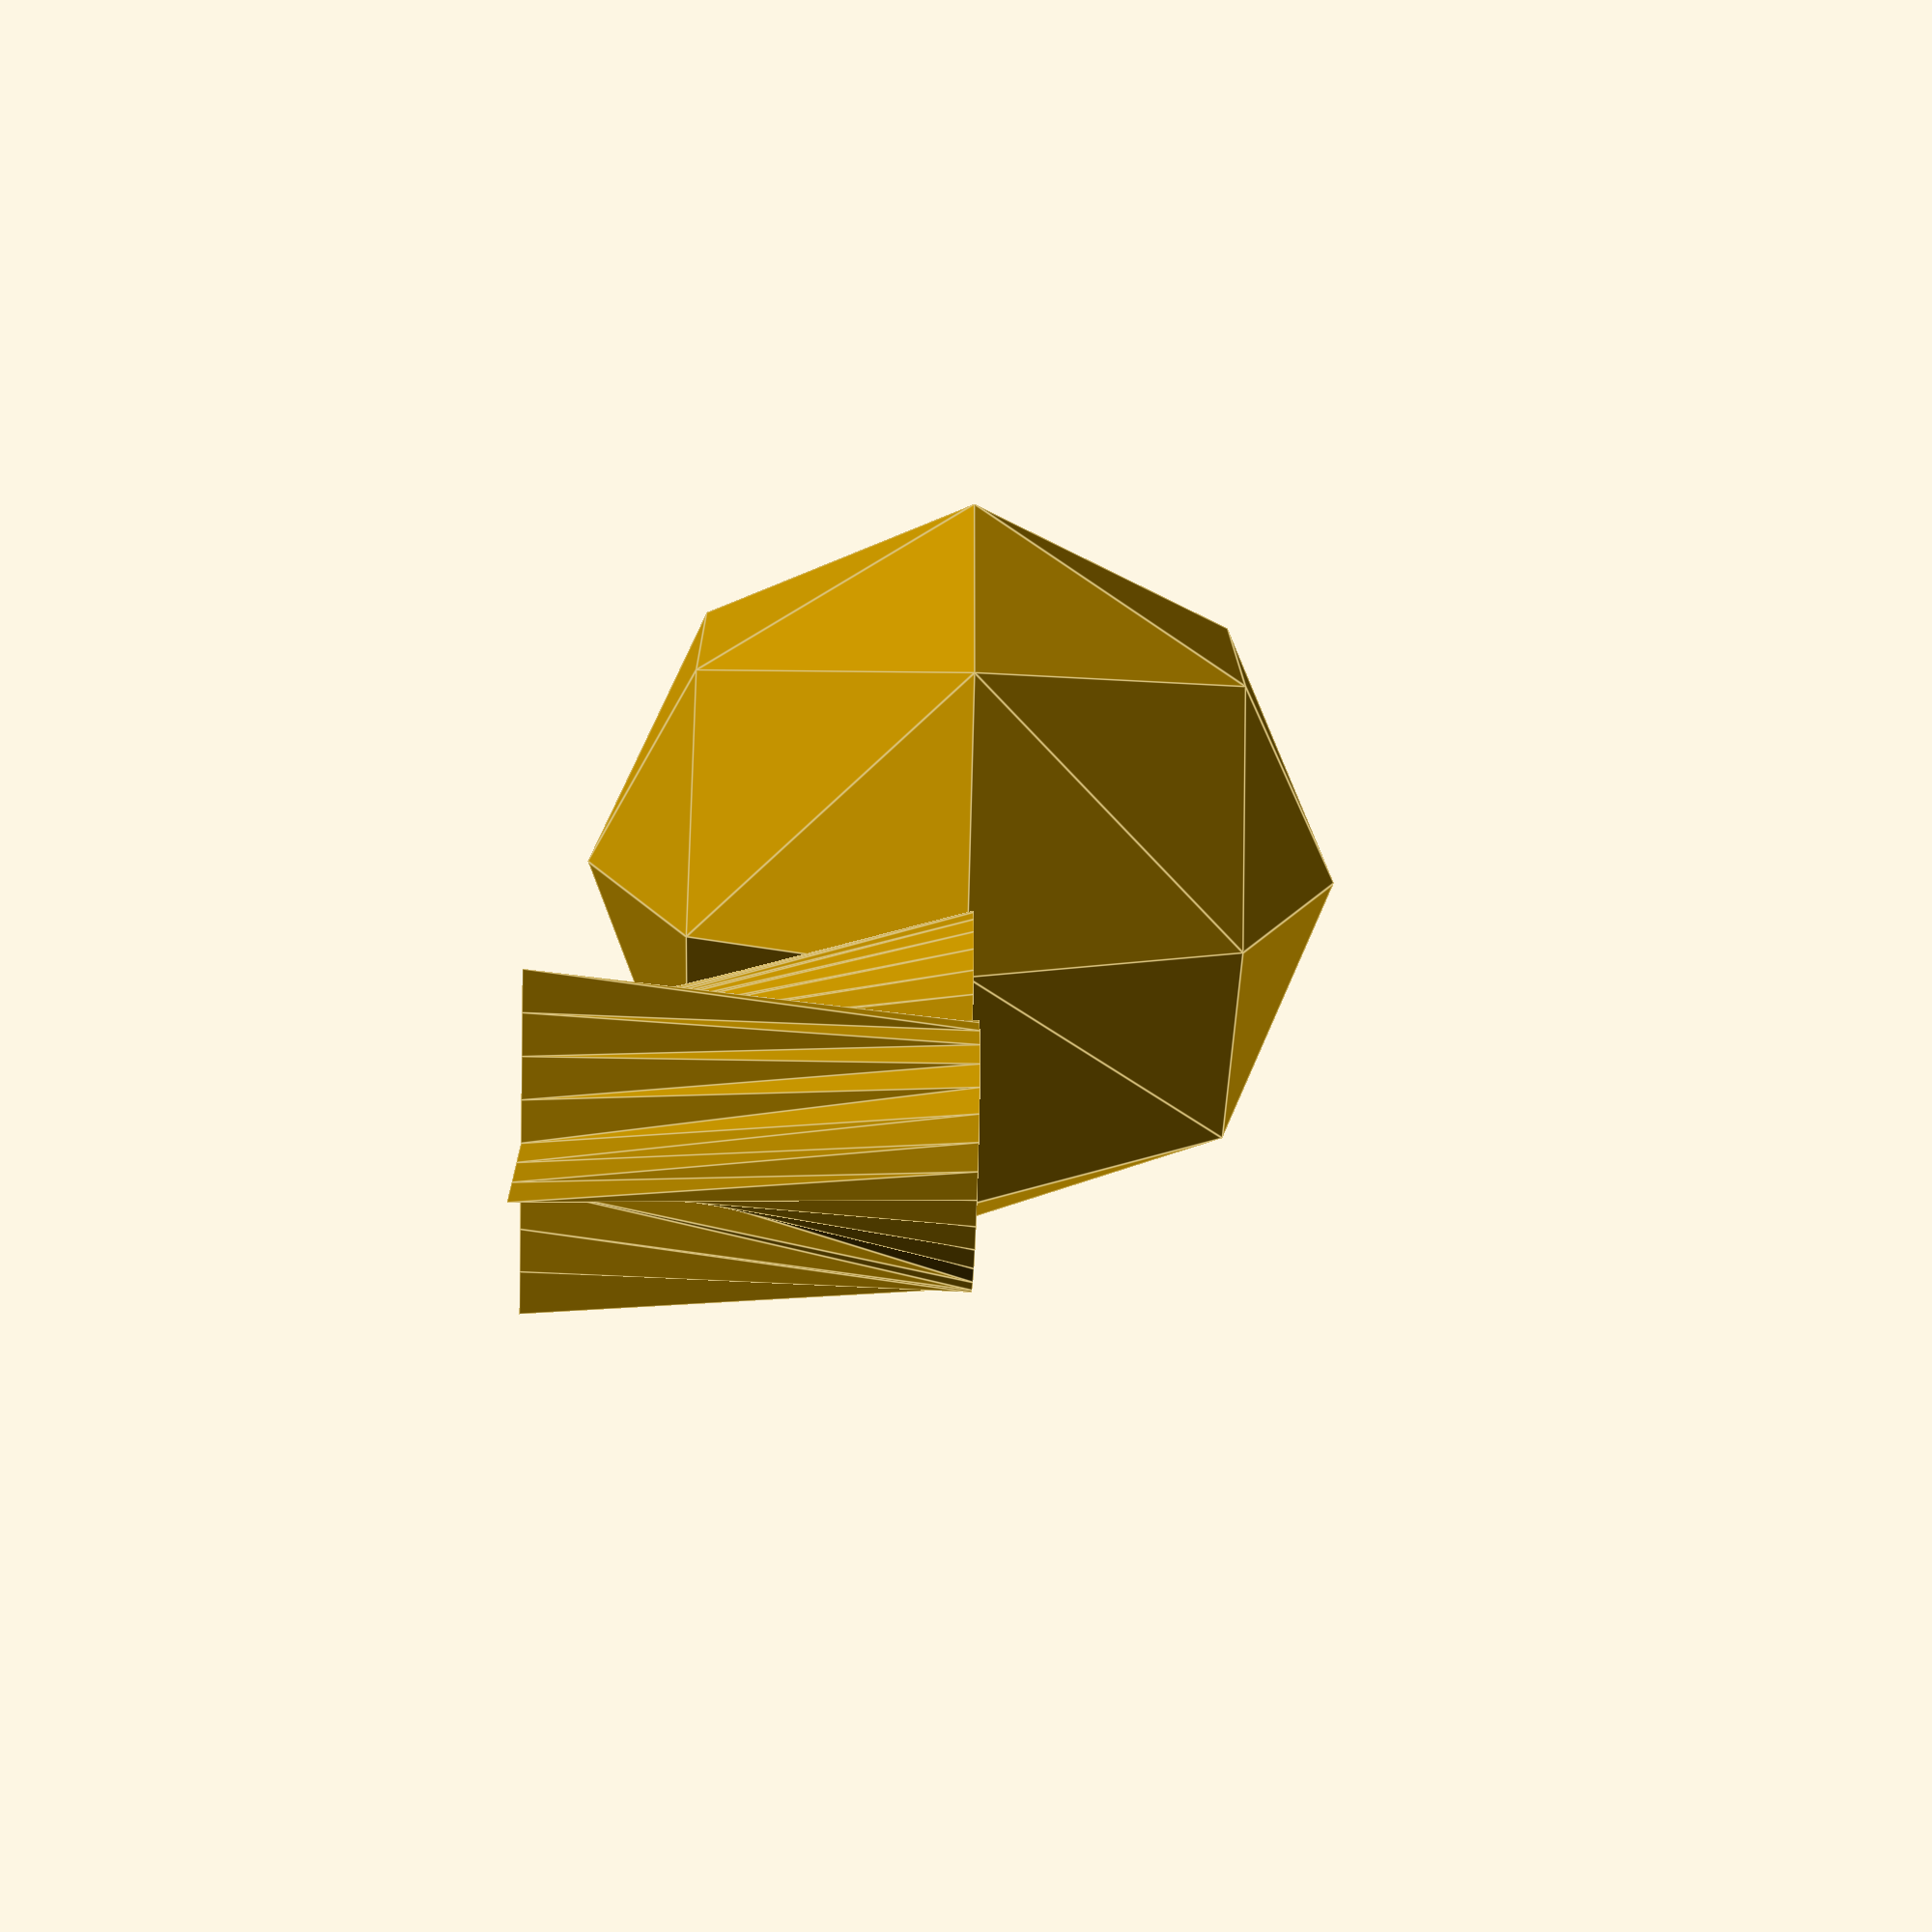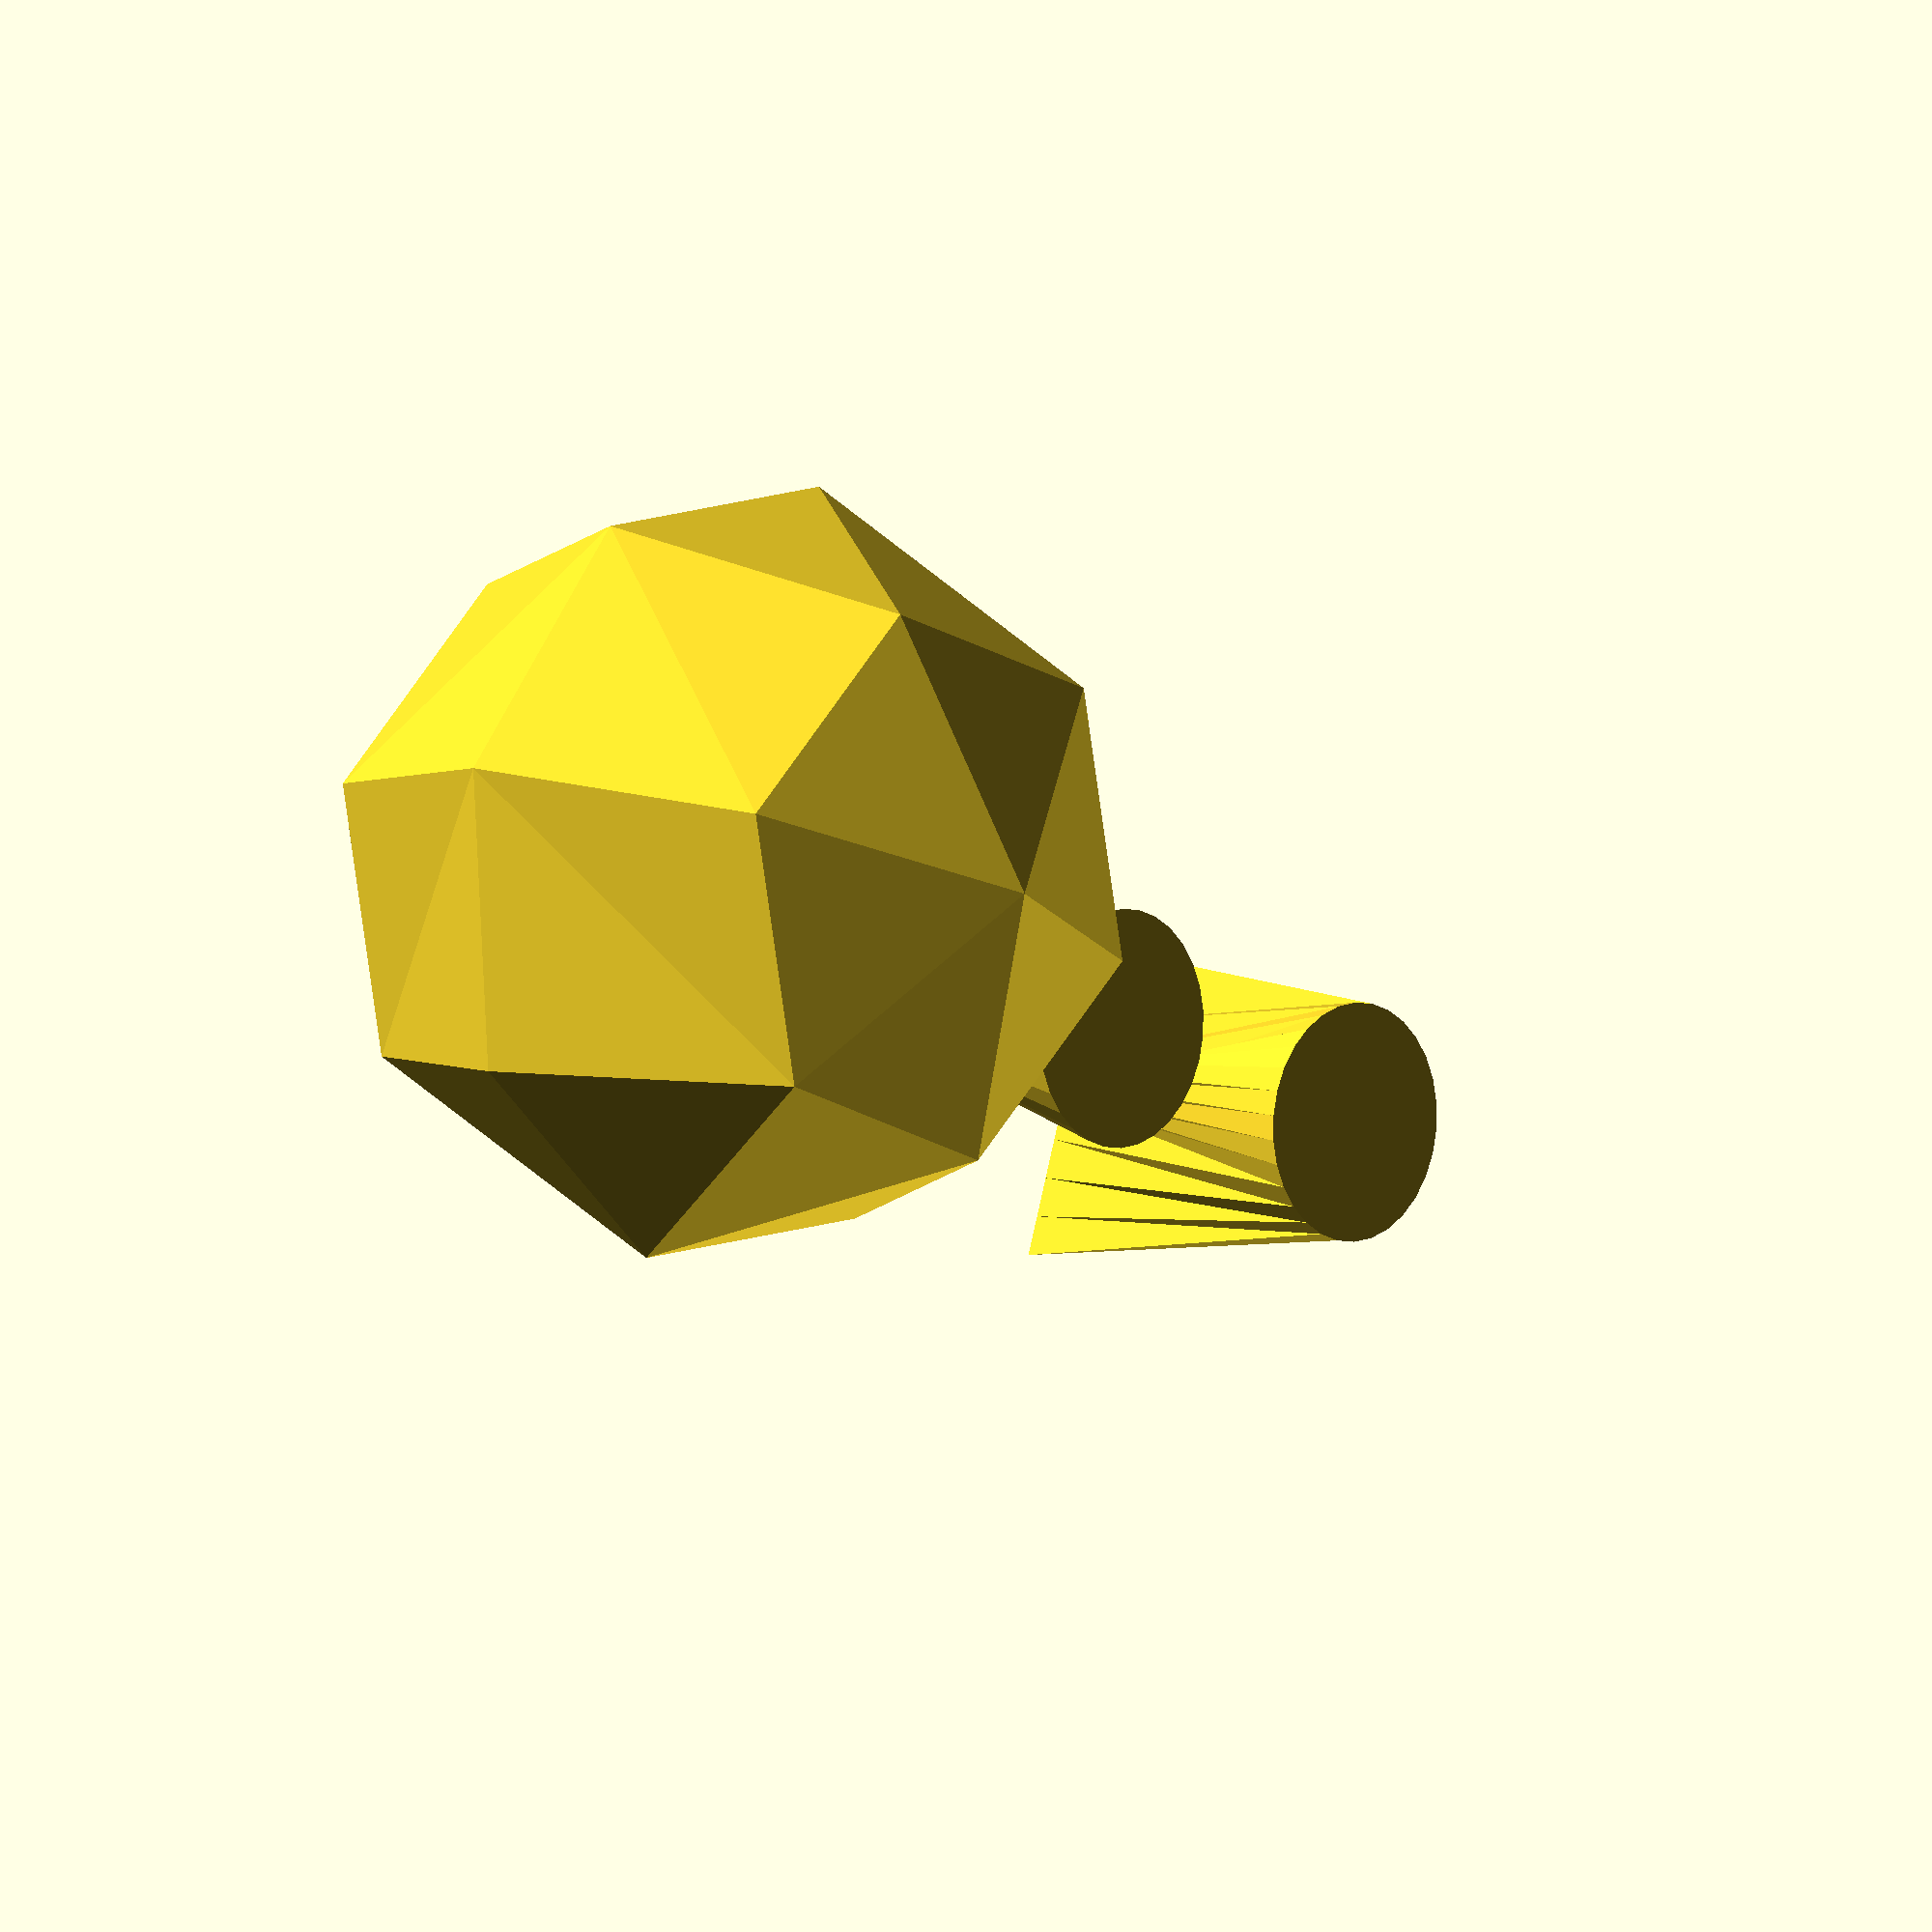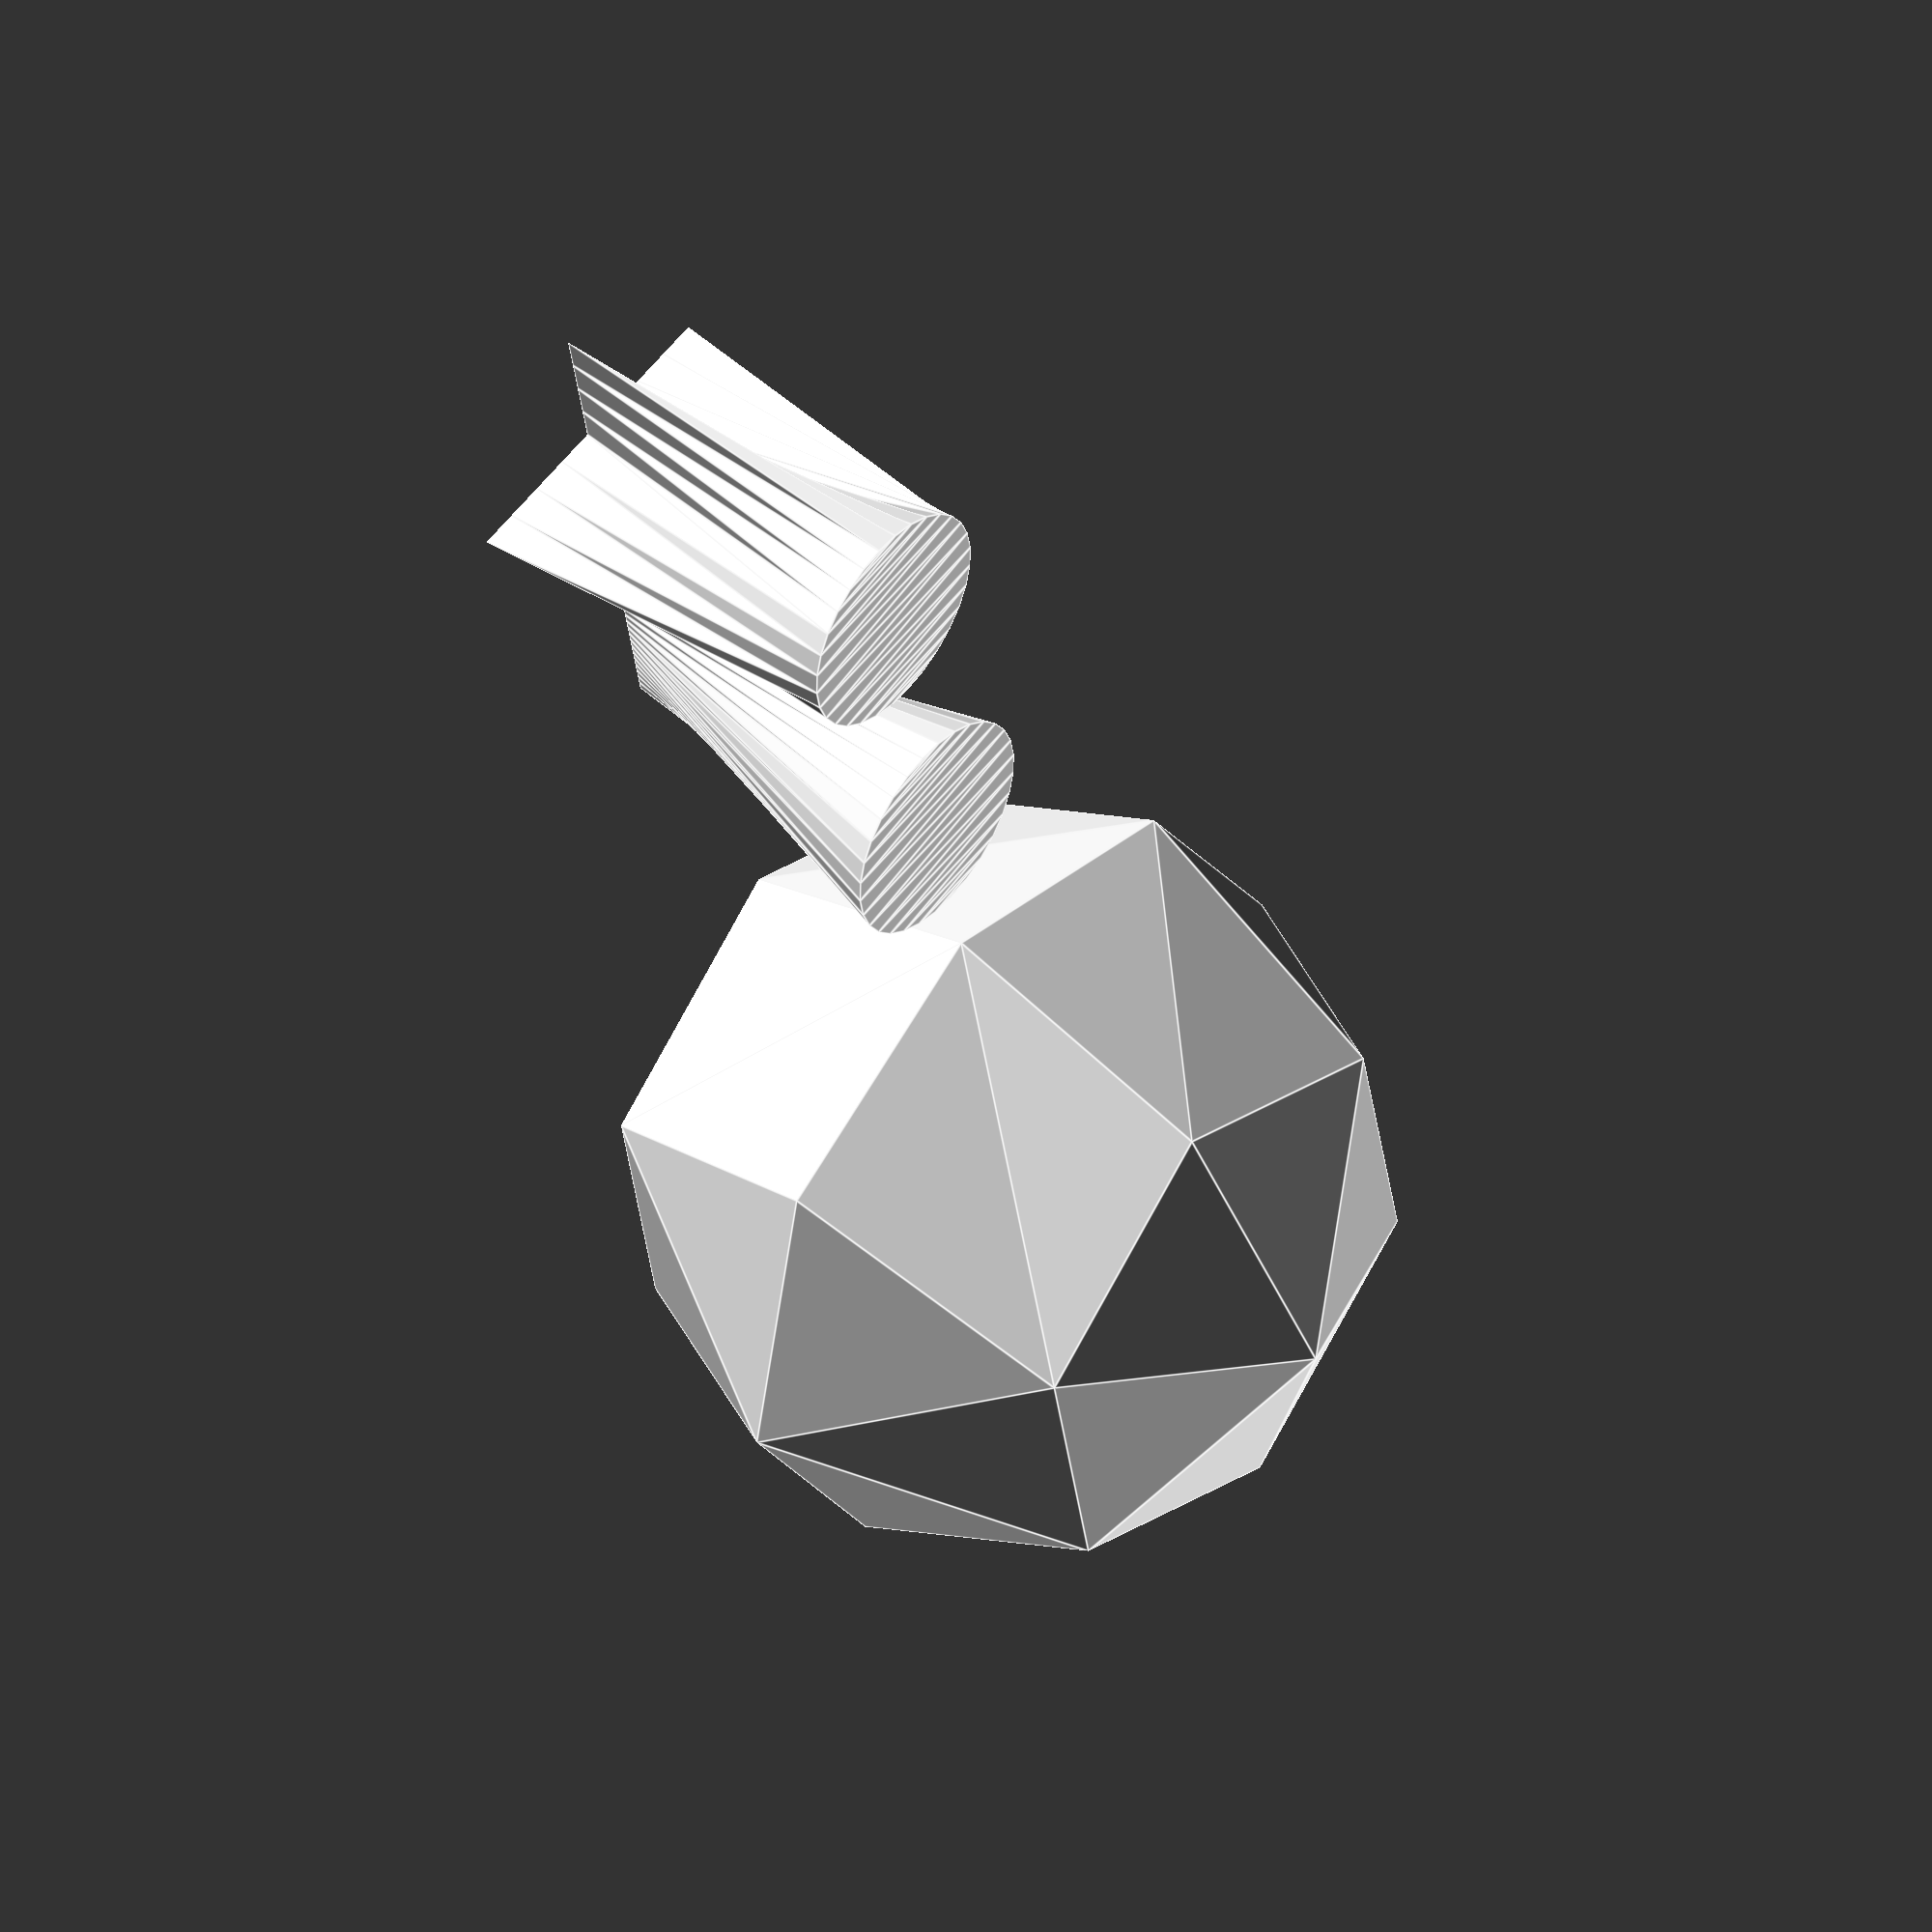
<openscad>
// params = [sections,sectionCounts]

// written for tail-recursion
// _subtotals[i] = list[0] + ... + list[i-1]
function _subtotals(list,soFar=[]) =
        len(soFar) >= 1+len(list) ? soFar :
        _subtotals(list,
            let(n1=len(soFar))
            concat(soFar, n1>0 ? soFar[n1-1]+list[n1-1] : 0));

function flatten(list) = [for (a=list) for(b=a) b];
            
function _reverseTriangle(t) = [t[2], t[1], t[0]];

// n1 and n2 should be fairly small, so this doesn't need
// tail-recursion
// this assumes n1<=n2
function _tubeSegmentTriangles(index1,n1,index2,n2,i=0,soFar=[])
    = i>=n2 ? soFar :
            let(i21=i,
                i22=(i+1)%n2,
                i11=floor((i21)*n1/n2+0.5)%n1,
                i12=floor((i22)*n1/n2+0.5)%n1,
                t1 = [index1+i11,index2+i21,index2+i22],
                add = i11==i12 ? [t1] :
                    [t1, [index1+i12,index1+i11,index2+i22]])
                _tubeSegmentTriangles(index1,n1,index2,n2,i=i+1,soFar=concat(soFar,add));         

function _tubeSegmentFaces(index,n1,n2)
    = n1<n2 ? _tubeSegmentTriangles(index,n1,index+n1,n2) :
        [for (f=_tubeSegmentTriangles(index+n1,n2,index,n1))
           _reverseTriangle(f)];
            
function _tubeMiddleFaces(counts,subtotals) = 
       [ for (i=[1:len(counts)-1])
           for (face=_tubeSegmentFaces(subtotals[i-1],counts[i-1],counts[i])) face ]; 
               
function _endCaps(counts,subtotals,startCap=true,endCap=true) =
    let( n = len(counts),
         cap1 = counts[0]<=2 || !startCap ? undef : [for(i=[0:counts[0]-1]) i],
         cap2 = counts[n-1]<=2 || !endCap ? undef : [for(i=[counts[n-1]-1:-1:0]) subtotals[n-1]+i] )
       [for (c=[cap1,cap2]) if (c!=undef) c];
           
function tubeFaces(sections,startCap=true,endCap=true) =
                let(
        counts = [for (s=sections) len(s)],
        subtotals = _subtotals(counts)) 
            concat(_tubeMiddleFaces(counts,subtotals),_endCaps(counts,subtotals,startCap=true,endCap=true));
        
// increase number of points from len(section) to n
function _interpolateSection(section,n) =
        let(m=len(section))
        n == m ? section :
        n < m ? undef :
            [for(i=[0:m-1]) 
                let(cur=floor(i*n/m),
                    k=floor((i+1)*n/m)-cur,
                    i2=(i+1)%m)
                    for(j=[0:k-1]) 
                        let(t=j/k)
                            section[i]*(1-t)+section[i2]*t];

function ngonPoints(n=4,r=10,d=undef,rotation=0) =
            let(r=d==undef?r:d/2)
            r*[for(i=[0:n-1]) let(angle=i*360/n+rotation) [cos(angle),sin(angle)]];
function starPoints(n=10,r1=5,r2=10,rotation=0) =
            [for(i=[0:2*n-1]) let(angle=i*180/n+rotation) (i%2?r1:r2) * [cos(angle),sin(angle)]];

// warning: no guarantee of perfect convexity
module mySphere(r=10,d=undef) {
    radius = d==undef ? r : d/2;
    pointsAround = 
        $fn ? $fn :
        max(3, 360/$fa, 2*radius*PI/$fs);
    numSlices0 = (pointsAround + pointsAround % 2)/2;
    numSlices = numSlices0 + (numSlices0%2);
    sections = radius*[for(i=[0:numSlices]) 
                    i == 0 ? [[0,0,-1]] :
                    i == numSlices ? [[0,0,1]] :
                    let(
                        lat = (i-numSlices/2)/(numSlices/2)*90,
                        z1 = sin(lat),
                        r1 = cos(lat),
                        count = max(3,floor(0.5 + pointsAround * abs(r1))) )
                    [for(j=[0:count-1]) 
                        let(long = j*360/count)
                        [r1*cos(long),r1*sin(long),z1]]];
    polyhedron(points=flatten(sections), faces=tubeFaces(sections));
}

module morphExtrude(section1,section2,height=undef,numSlices=10,startCap=true,endCap=true) {
    n = max(len(section1),len(section2));
    section1interp = _interpolateSection(section1,n);
    section2interp = _interpolateSection(section2,n);
    if (height==undef) {
        sections = [for(i=[0:numSlices]) 
                        let(t=i/numSlices)
                        (1-t)*section1interp+t*section1interp];
        polyhedron(points=flatten(sections), faces=tubeFaces(sections,startCap=startCap,endCap=endCap));
    }
    else {
        sections = [ [for(i=[0:n-1])
                        [section1interp[i][0],section1interp[i][1],0]], [for(i=[0:n-1])
                        [section2interp[i][0],section2interp[i][1],height]] ];
        polyhedron(points=flatten(sections), faces=tubeFaces(sections,startCap=startCap,endCap=endCap));
    }
}

module cone(r=10,d=undef,height=10) {
    radius = d==undef ? r : d/2;
    pointsAround = 
        $fn ? $fn :
        max(3, 360/$fa, 2*radius*PI/$fs);
    morphExtrude(ngonPoints(n=pointsAround,r=radius), [[0,0]], height=height);
}

translate([15,0,0]) morphExtrude(ngonPoints(30,r=3), ngonPoints(2,r=2), height=10);
translate([24,0,0]) morphExtrude(ngonPoints(30,r=3), starPoints(4,r1=0,r2=4), height=10, endCap=false);
mySphere($fn=8);

</openscad>
<views>
elev=232.2 azim=248.4 roll=92.1 proj=p view=edges
elev=355.5 azim=161.6 roll=133.1 proj=o view=wireframe
elev=313.8 azim=280.8 roll=130.0 proj=o view=edges
</views>
